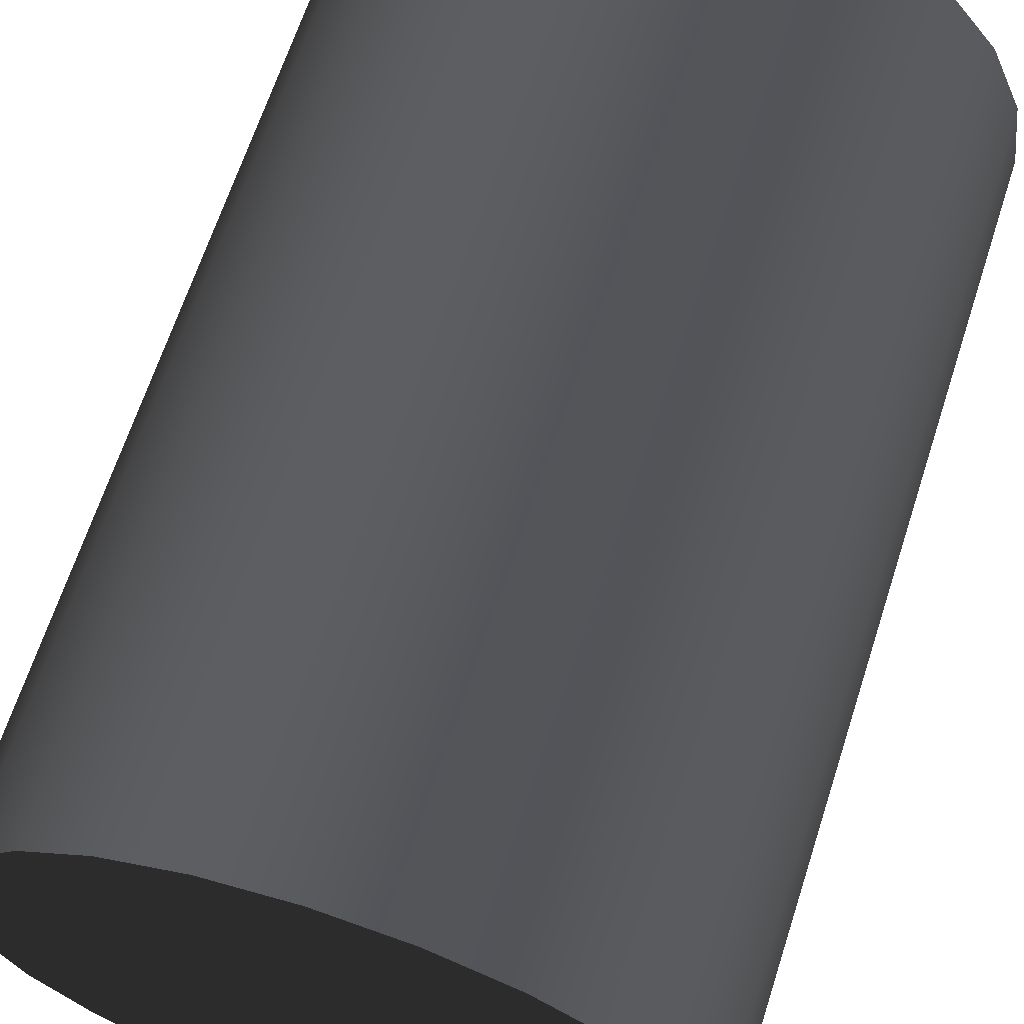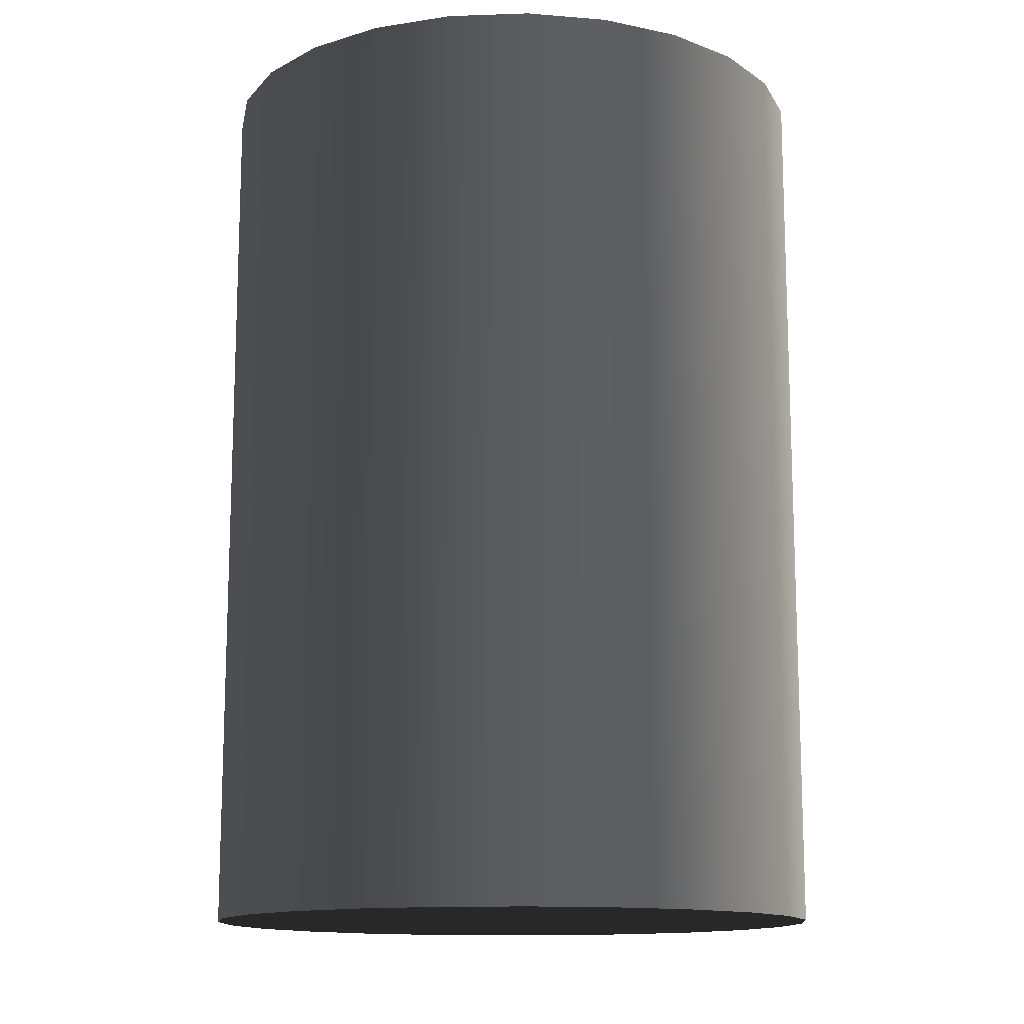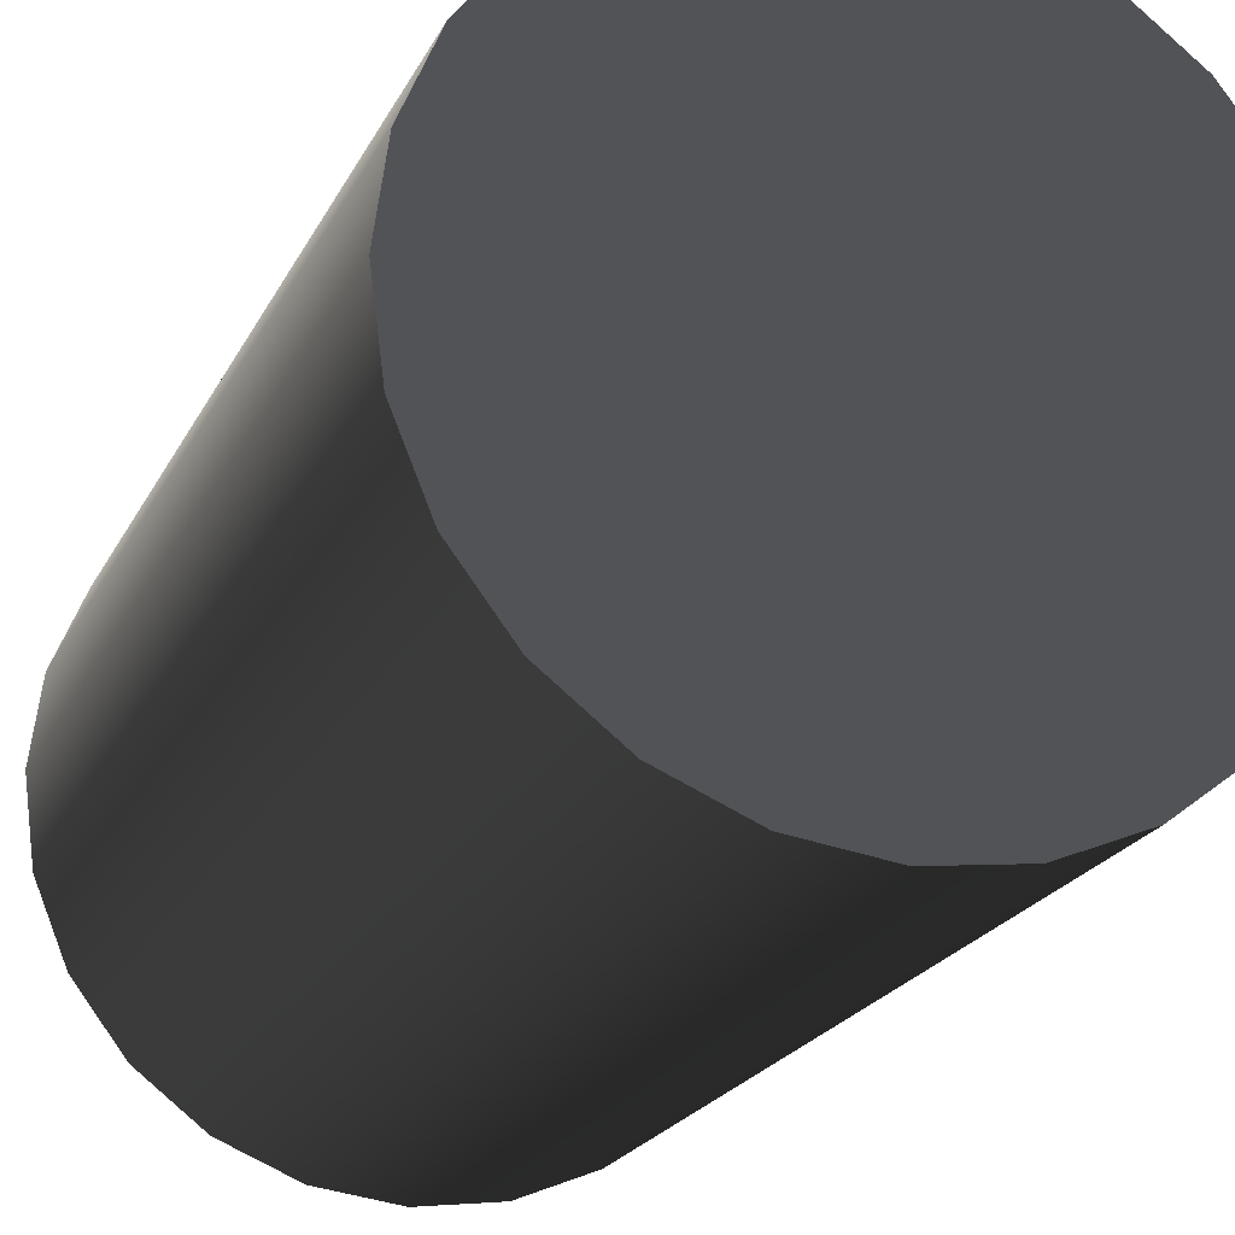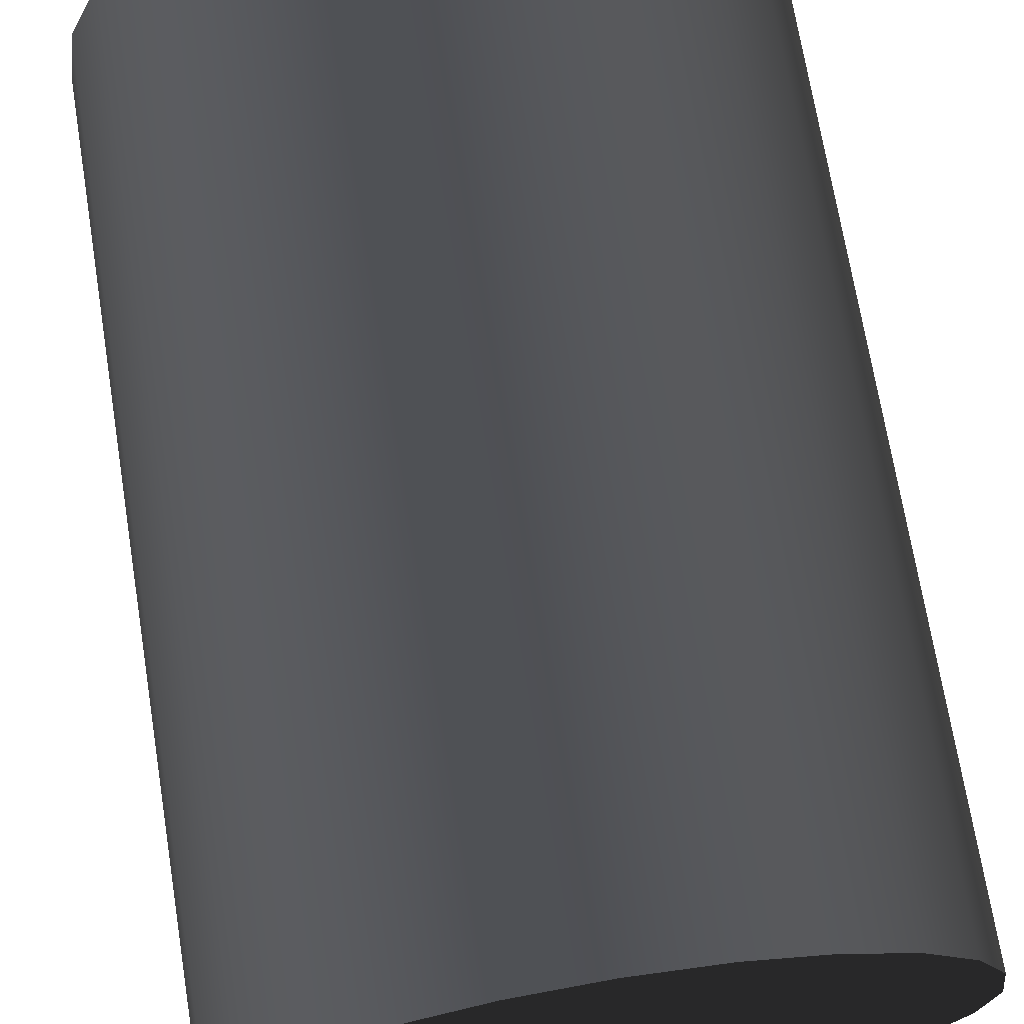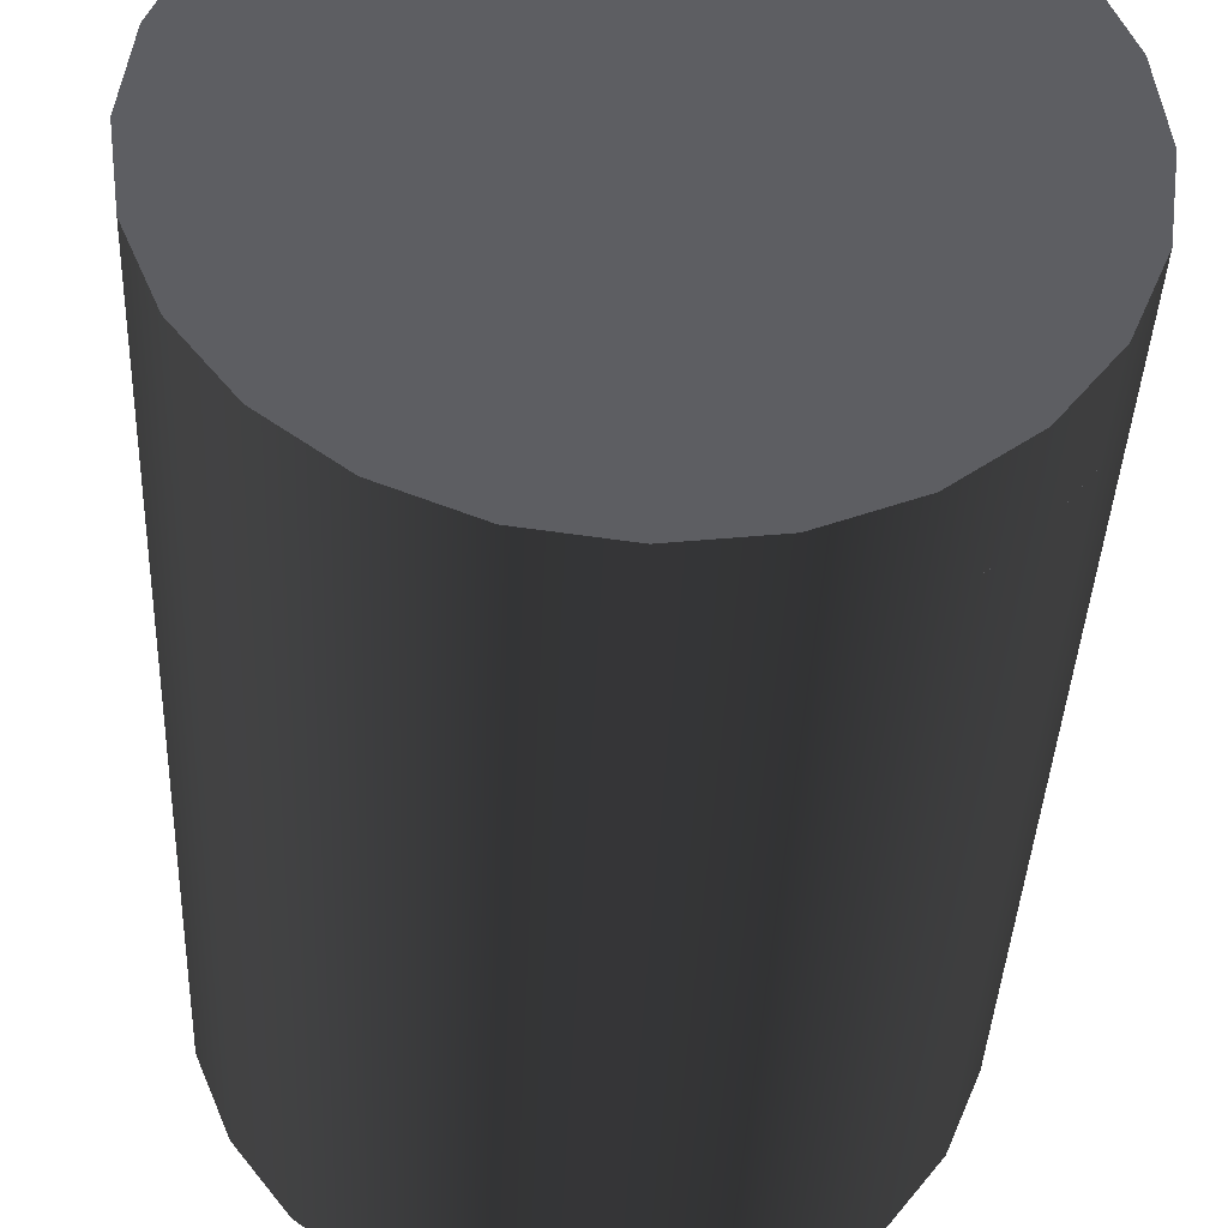
<metadata>
{"format":"obj","ext":"obj","renderer":"f3d","projection":"perspective","resolution":1024,"background":"white","views":[{"elev":65.6,"azim":-162.1,"up":"+Y"},{"elev":-13.4,"azim":-153.0,"up":"+Z"},{"elev":-21.7,"azim":159.5,"up":"+Y"},{"elev":70.1,"azim":170.8,"up":"+Y"},{"elev":-38.6,"azim":177.6,"up":"+Y"}]}
</metadata>
<code>
v 0.01018 0.038 -0.05332
v -0.01018 0.038 -0.05332
v 0 0.03934 -0.05332
v 0.01967 0.03407 -0.05332
v 0 0.03934 -0.04021
v 0.01018 0.038 -0.04021
v 0.01967 0.03407 -0.04021
v -0.01967 0.03407 -0.05332
v -0.01018 0.038 -0.04021
v 0.02781 0.02781 -0.04021
v 0.02781 0.02781 -0.05332
v 0 0.03934 0.06031
v 0.01018 0.038 0.06031
v 0.01967 0.03407 0.06031
v 0.02781 0.02781 0.06031
v -0.01967 0.03407 -0.04021
v -0.02781 0.02781 -0.05332
v -0.01018 0.038 0.06031
v 0.03406 0.01967 -0.05332
v 0.03406 0.01967 -0.04021
v -0.02781 0.02781 -0.04021
v 0 0.03589 0.06031
v 0.01795 0.03108 0.06031
v 0.03406 0.01967 0.06031
v -0.01967 0.03407 0.06031
v -0.03406 0.01967 -0.05332
v 0.009289 0.03467 0.06031
v 0.02538 0.02538 0.06031
v 0.038 0.01018 -0.05332
v 0.038 0.01018 -0.04021
v -0.03406 0.01967 -0.04021
v -0.02781 0.02781 0.06031
v -0.038 0.01018 -0.05332
v 0.009289 0.03467 -0.0271
v -0.009289 0.03467 0.06031
v 0.01795 0.03108 -0.0271
v 0.02538 0.02538 -0.0271
v 0.03108 0.01794 0.06031
v 0.038 0.01018 0.06031
v -0.038 0.01018 -0.04021
v -0.03406 0.01967 0.06031
v -0.01795 0.03108 0.06031
v 0 0.03589 -0.0271
v 0.03934 -1e-06 -0.05332
v -0.03934 -1e-06 -0.05332
v 0.03934 -1e-06 -0.04021
v -0.03934 -1e-06 -0.04021
v -0.038 0.01018 0.06031
v -0.02538 0.02538 0.06031
v -0.009289 0.03467 -0.0271
v -0.01795 0.03108 -0.0271
v -0.02538 0.02538 -0.0271
v 0.03108 0.01794 -0.0271
v 0.03467 0.009291 0.06031
v 0.03934 -1e-06 0.06031
v -0.03934 -1e-06 0.06031
v -0.03108 0.01794 0.06031
v -0.03108 0.01794 -0.0271
v 0.038 -0.01018 -0.05332
v -0.038 -0.01018 -0.04021
v 0.038 -0.01018 -0.04021
v -0.038 -0.01018 0.06031
v -0.03467 0.009291 0.06031
v -0.03467 0.009291 -0.0271
v 0.03467 0.009291 -0.0271
v -0.038 -0.01018 -0.05332
v 0.03589 -1e-06 0.06031
v 0.038 -0.01018 0.06031
v -0.03589 -1e-06 0.06031
v 0.03406 -0.01967 -0.05332
v -0.03406 -0.01967 -0.04021
v -0.03406 -0.01967 0.06031
v 0.03406 -0.01967 -0.04021
v 0.03467 -0.009288 0.06031
v -0.03467 -0.009288 0.06031
v -0.03589 -1e-06 -0.0271
v 0.03589 -1e-06 -0.0271
v -0.03406 -0.01967 -0.05332
v -0.03108 -0.01795 0.06031
v 0.03108 -0.01795 0.06031
v 0.03406 -0.01967 0.06031
v -0.03467 -0.009288 -0.0271
v 0.02781 -0.02781 -0.05332
v -0.02781 -0.02781 -0.05332
v -0.02781 -0.02781 -0.04021
v -0.02781 -0.02781 0.06031
v -0.02538 -0.02538 0.06031
v 0.03467 -0.009288 -0.0271
v 0.02781 -0.02781 -0.04021
v -0.03108 -0.01795 -0.0271
v -0.02538 -0.02538 -0.0271
v 0.03108 -0.01795 -0.0271
v 0.02538 -0.02538 0.06031
v 0.02781 -0.02781 0.06031
v 0.01967 -0.03406 -0.04021
v 0.01967 -0.03406 -0.05332
v -0.01967 -0.03406 -0.05332
v -0.01967 -0.03406 -0.04021
v -0.01795 -0.03108 0.06031
v 0.01967 -0.03406 0.06031
v -0.01967 -0.03406 0.06031
v -0.01795 -0.03108 -0.0271
v 0.02538 -0.02538 -0.0271
v 0.01795 -0.03108 0.06031
v 0.01018 -0.03799 -0.04021
v 0.01018 -0.03799 0.06031
v 0.01018 -0.03799 -0.05332
v -0.01018 -0.03799 -0.05332
v -0.01018 -0.03799 -0.04021
v -0.009289 -0.03467 0.06031
v 0.01795 -0.03108 -0.0271
v 0.009289 -0.03467 0.06031
v -0.01018 -0.03799 0.06031
v -0.009289 -0.03467 -0.0271
v 0.009289 -0.03467 -0.0271
v 0 -0.03934 -0.04021
v 0 -0.03934 0.06031
v 0 -0.03589 0.06031
v 0 -0.03934 -0.05332
v 0 -0.03589 -0.0271
g mesh1_mesh1-geometry
f 1 2 3
f 2 1 4
f 3 2 1
f 4 1 2
f 3 5 2
f 1 6 3
f 4 7 1
f 2 4 8
f 8 4 2
f 9 2 5
f 5 3 6
f 6 1 7
f 7 4 10
f 8 4 11
f 11 4 8
f 2 9 8
f 9 12 5
f 5 12 9
f 6 9 5
f 5 9 6
f 5 13 6
f 6 13 5
f 6 14 7
f 7 14 6
f 9 6 7
f 7 6 9
f 11 10 4
f 7 15 10
f 10 15 7
f 16 7 10
f 10 7 16
f 8 11 17
f 17 11 8
f 16 8 9
f 12 9 18
f 18 9 12
f 13 5 12
f 12 5 13
f 14 6 13
f 13 6 14
f 15 7 14
f 14 7 15
f 9 7 16
f 16 7 9
f 11 19 10
f 15 20 10
f 10 20 15
f 16 10 21
f 21 10 16
f 17 11 19
f 19 11 17
f 8 16 17
f 16 18 9
f 9 18 16
f 18 13 12
f 12 13 18
f 22 14 13
f 13 14 22
f 14 23 15
f 15 23 14
f 20 10 19
f 20 15 24
f 24 15 20
f 21 10 20
f 20 10 21
f 21 17 16
f 21 25 16
f 16 25 21
f 17 19 26
f 26 19 17
f 18 16 25
f 25 16 18
f 13 18 25
f 25 18 13
f 14 22 27
f 27 22 14
f 13 25 22
f 22 25 13
f 14 27 23
f 23 27 14
f 15 23 28
f 28 23 15
f 19 29 20
f 15 28 24
f 24 28 15
f 24 30 20
f 20 30 24
f 21 20 31
f 31 20 21
f 21 31 17
f 25 21 32
f 32 21 25
f 26 19 33
f 33 19 26
f 26 17 31
f 22 34 27
f 27 34 22
f 22 25 35
f 35 25 22
f 27 36 23
f 23 36 27
f 23 37 28
f 28 37 23
f 30 20 29
f 33 19 29
f 29 19 33
f 24 28 38
f 38 28 24
f 30 24 39
f 39 24 30
f 40 20 30
f 30 20 40
f 31 20 40
f 40 20 31
f 41 21 31
f 31 21 41
f 21 41 32
f 32 41 21
f 42 25 32
f 32 25 42
f 33 26 40
f 31 40 26
f 34 22 43
f 43 22 34
f 36 27 34
f 34 27 36
f 35 25 42
f 42 25 35
f 35 43 22
f 22 43 35
f 37 23 36
f 36 23 37
f 37 38 28
f 28 38 37
f 29 44 30
f 33 29 45
f 45 29 33
f 24 38 39
f 39 38 24
f 39 46 30
f 30 46 39
f 40 30 47
f 47 30 40
f 48 31 40
f 40 31 48
f 31 48 41
f 41 48 31
f 49 32 41
f 41 32 49
f 42 32 49
f 49 32 42
f 40 47 33
f 50 34 43
f 43 34 50
f 34 51 36
f 36 51 34
f 42 50 35
f 35 50 42
f 43 35 50
f 50 35 43
f 36 52 37
f 37 52 36
f 38 37 53
f 53 37 38
f 46 30 44
f 45 29 44
f 44 29 45
f 45 33 47
f 39 38 54
f 54 38 39
f 46 39 55
f 55 39 46
f 47 30 46
f 46 30 47
f 56 40 47
f 47 40 56
f 40 56 48
f 48 56 40
f 57 41 48
f 48 41 57
f 49 41 57
f 57 41 49
f 49 51 42
f 42 51 49
f 34 50 51
f 51 50 34
f 36 51 52
f 52 51 36
f 50 42 51
f 51 42 50
f 37 52 58
f 58 52 37
f 37 58 53
f 53 58 37
f 53 54 38
f 38 54 53
f 44 59 46
f 45 44 59
f 59 44 45
f 47 60 45
f 39 54 55
f 55 54 39
f 55 61 46
f 46 61 55
f 47 46 61
f 61 46 47
f 47 62 56
f 56 62 47
f 63 48 56
f 56 48 63
f 57 48 63
f 63 48 57
f 58 49 57
f 57 49 58
f 51 49 52
f 52 49 51
f 49 58 52
f 52 58 49
f 53 58 64
f 64 58 53
f 54 53 65
f 65 53 54
f 61 46 59
f 45 59 66
f 66 59 45
f 66 45 60
f 62 47 60
f 60 47 62
f 47 61 60
f 60 61 47
f 55 54 67
f 67 54 55
f 61 55 68
f 68 55 61
f 69 56 62
f 62 56 69
f 63 56 69
f 69 56 63
f 64 57 63
f 63 57 64
f 57 64 58
f 58 64 57
f 53 64 65
f 65 64 53
f 65 67 54
f 54 67 65
f 59 70 61
f 66 59 70
f 70 59 66
f 60 71 66
f 60 72 62
f 62 72 60
f 60 61 73
f 73 61 60
f 55 67 74
f 74 67 55
f 55 74 68
f 68 74 55
f 68 73 61
f 61 73 68
f 69 62 75
f 75 62 69
f 76 63 69
f 69 63 76
f 63 76 64
f 64 76 63
f 65 64 76
f 76 64 65
f 67 65 77
f 77 65 67
f 73 61 70
f 66 70 78
f 78 70 66
f 78 66 71
f 60 73 71
f 71 73 60
f 72 60 71
f 71 60 72
f 79 62 72
f 72 62 79
f 77 74 67
f 67 74 77
f 68 74 80
f 80 74 68
f 73 68 81
f 81 68 73
f 75 62 79
f 79 62 75
f 82 69 75
f 75 69 82
f 69 82 76
f 76 82 69
f 65 76 77
f 77 76 65
f 70 83 73
f 78 70 84
f 84 70 78
f 71 85 78
f 71 73 85
f 85 73 71
f 71 86 72
f 72 86 71
f 79 72 87
f 87 72 79
f 74 77 88
f 88 77 74
f 88 80 74
f 74 80 88
f 68 80 81
f 81 80 68
f 81 89 73
f 73 89 81
f 90 75 79
f 79 75 90
f 75 90 82
f 82 90 75
f 77 76 82
f 82 76 77
f 89 73 83
f 84 70 83
f 83 70 84
f 84 78 85
f 86 71 85
f 85 71 86
f 85 73 89
f 89 73 85
f 87 72 86
f 86 72 87
f 91 79 87
f 87 79 91
f 77 82 88
f 88 82 77
f 80 88 92
f 92 88 80
f 81 80 93
f 93 80 81
f 89 81 94
f 94 81 89
f 79 91 90
f 90 91 79
f 88 82 90
f 90 82 88
f 89 83 95
f 84 83 96
f 96 83 84
f 84 85 97
f 98 86 85
f 85 86 98
f 85 89 95
f 95 89 85
f 87 86 99
f 99 86 87
f 99 91 87
f 87 91 99
f 88 90 92
f 92 90 88
f 92 93 80
f 80 93 92
f 81 93 94
f 94 93 81
f 100 89 94
f 94 89 100
f 92 90 91
f 91 90 92
f 96 95 83
f 89 100 95
f 95 100 89
f 84 96 97
f 97 96 84
f 98 97 85
f 86 98 101
f 101 98 86
f 85 95 98
f 98 95 85
f 99 86 101
f 101 86 99
f 91 99 102
f 102 99 91
f 93 92 103
f 103 92 93
f 94 93 104
f 104 93 94
f 94 104 100
f 100 104 94
f 92 91 103
f 103 91 92
f 95 96 105
f 106 95 100
f 100 95 106
f 97 96 107
f 107 96 97
f 97 98 108
f 109 101 98
f 98 101 109
f 98 95 105
f 105 95 98
f 99 101 110
f 110 101 99
f 110 102 99
f 99 102 110
f 111 91 102
f 102 91 111
f 111 93 103
f 103 93 111
f 93 111 104
f 104 111 93
f 100 104 112
f 112 104 100
f 103 91 111
f 111 91 103
f 107 105 96
f 95 106 105
f 105 106 95
f 100 112 106
f 106 112 100
f 97 107 108
f 108 107 97
f 109 108 98
f 101 109 113
f 113 109 101
f 98 105 109
f 109 105 98
f 110 101 113
f 113 101 110
f 102 110 114
f 114 110 102
f 111 102 114
f 114 102 111
f 115 104 111
f 111 104 115
f 104 115 112
f 112 115 104
f 105 107 116
f 117 105 106
f 106 105 117
f 106 112 118
f 118 112 106
f 108 107 119
f 119 107 108
f 108 109 119
f 116 113 109
f 109 113 116
f 109 105 116
f 116 105 109
f 110 113 118
f 118 113 110
f 118 114 110
f 110 114 118
f 111 114 115
f 115 114 111
f 120 112 115
f 115 112 120
f 119 116 107
f 105 117 116
f 116 117 105
f 106 113 117
f 117 113 106
f 112 120 118
f 118 120 112
f 106 118 113
f 113 118 106
f 116 119 109
f 113 116 117
f 117 116 113
f 114 118 120
f 120 118 114
f 115 114 120
f 120 114 115
g mesh1_mesh1-geometry
f 2 5 3
f 3 6 1
f 1 7 4
f 5 2 9
f 6 3 5
f 7 1 6
f 10 4 7
f 8 9 2
f 4 10 11
f 9 8 16
f 10 19 11
f 17 16 8
f 19 10 20
f 16 17 21
f 20 29 19
f 17 31 21
f 31 17 26
f 29 20 30
f 40 26 33
f 26 40 31
f 30 44 29
f 33 47 40
f 44 30 46
f 47 33 45
f 46 59 44
f 45 60 47
f 59 46 61
f 60 45 66
f 61 70 59
f 66 71 60
f 70 61 73
f 71 66 78
f 73 83 70
f 78 85 71
f 83 73 89
f 85 78 84
f 95 83 89
f 97 85 84
f 83 95 96
f 85 97 98
f 105 96 95
f 108 98 97
f 96 105 107
f 98 108 109
f 116 107 105
f 119 109 108
f 107 116 119
f 109 119 116
g mesh2_mesh2-geometry
l 119 107
l 108 119
l 107 96
l 97 108
l 96 83
l 84 97
l 83 70
l 78 84
l 70 59
l 66 78
l 59 44
l 45 66
l 44 29
l 33 45
l 29 19
l 26 33
l 19 11
l 17 26
l 11 4
l 8 17
l 4 1
l 2 8
l 1 3
l 3 2
g mesh3_mesh3-geometry
l 43 50
l 34 43
l 50 51
l 36 34
l 51 52
l 37 36
l 52 58
l 53 37
l 58 64
l 65 53
l 64 76
l 77 65
l 76 82
l 88 77
l 82 90
l 92 88
l 90 91
l 103 92
l 91 102
l 111 103
l 102 114
l 115 111
l 114 120
l 120 115
g mesh4_mesh4-geometry
l 12 18
l 13 12
l 18 25
l 14 13
l 25 32
l 15 14
l 32 41
l 24 15
l 41 48
l 39 24
l 48 56
l 55 39
l 56 62
l 68 55
l 62 72
l 81 68
l 72 86
l 94 81
l 86 101
l 100 94
l 101 113
l 106 100
l 113 117
l 117 106
g mesh5_mesh5-geometry
l 63 69
l 57 63
l 69 75
l 49 57
l 75 79
l 42 49
l 79 87
l 35 42
l 87 99
l 22 35
l 99 110
l 27 22
l 110 118
l 23 27
l 118 112
l 28 23
l 112 104
l 38 28
l 104 93
l 54 38
l 93 80
l 67 54
l 80 74
l 74 67

</code>
